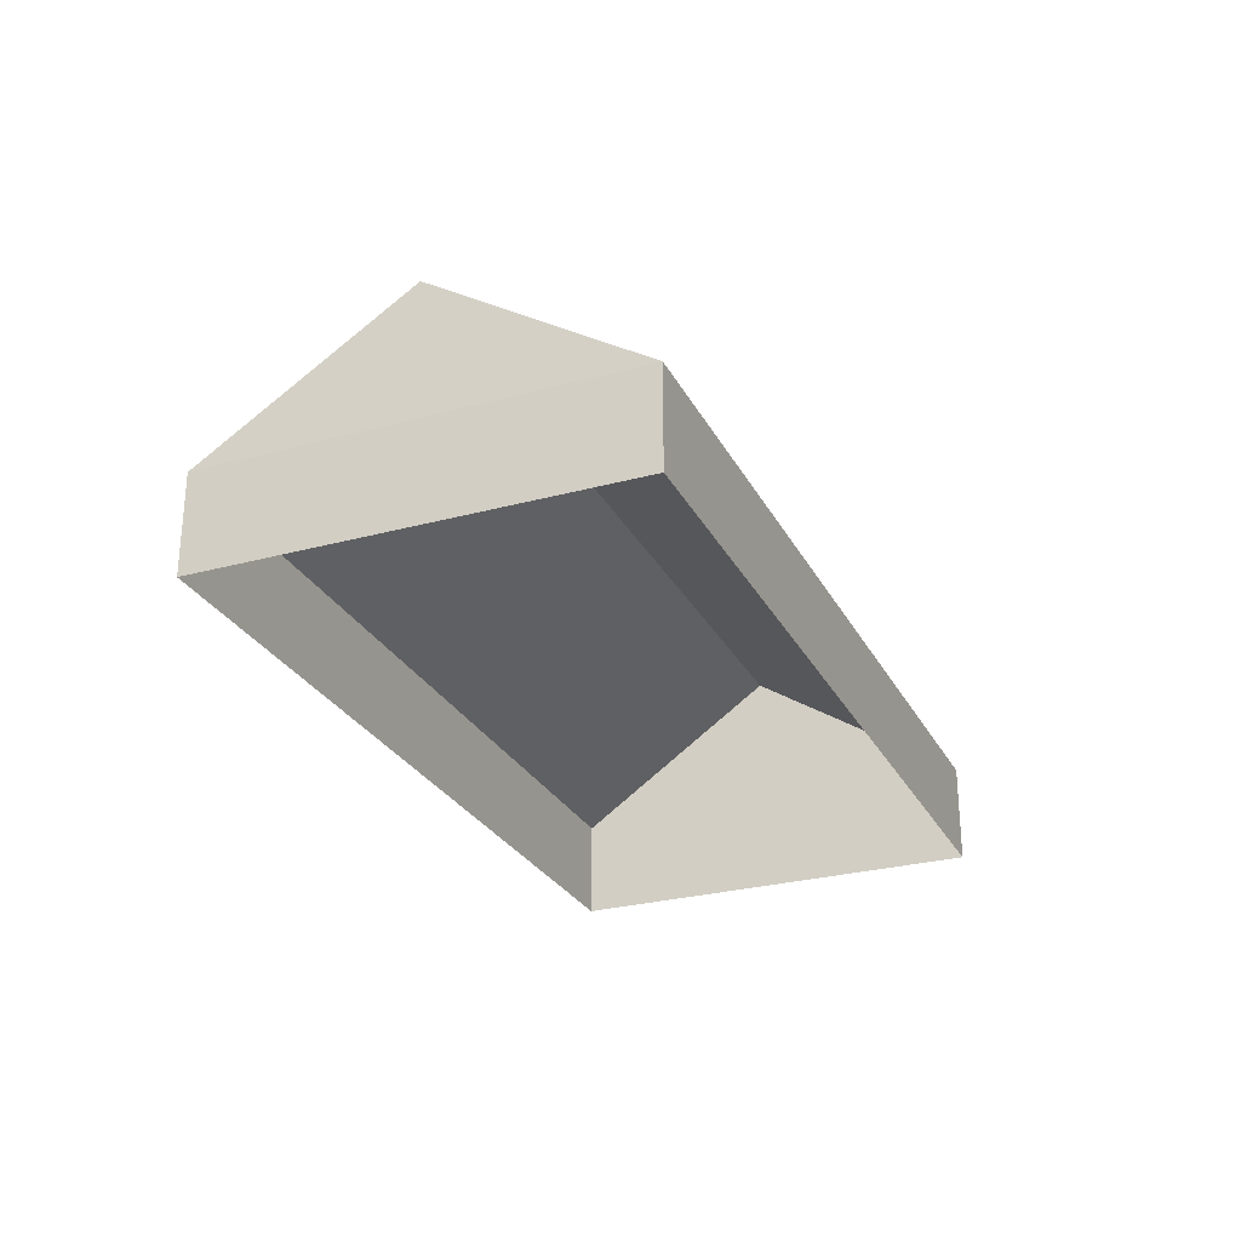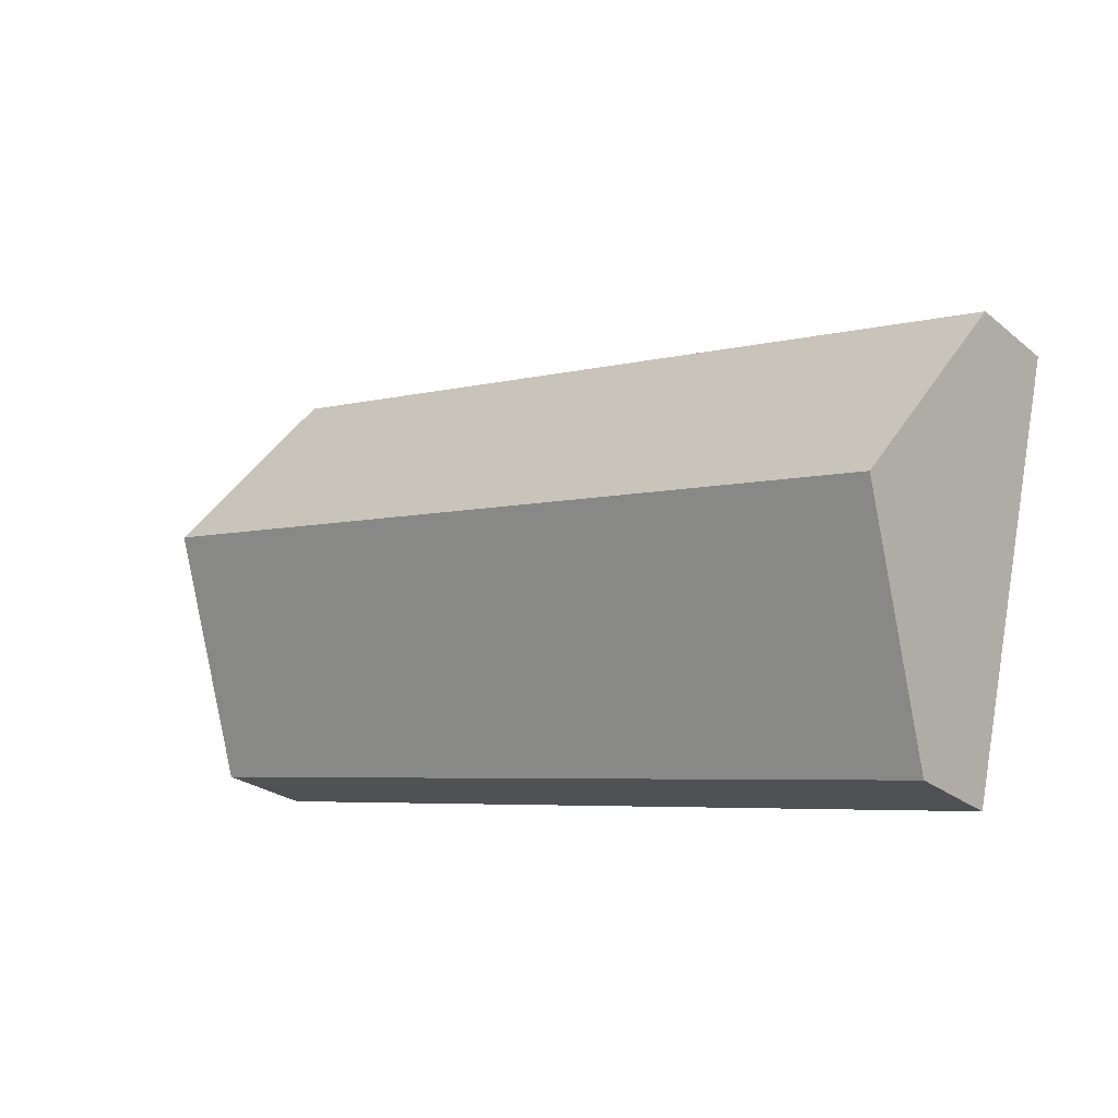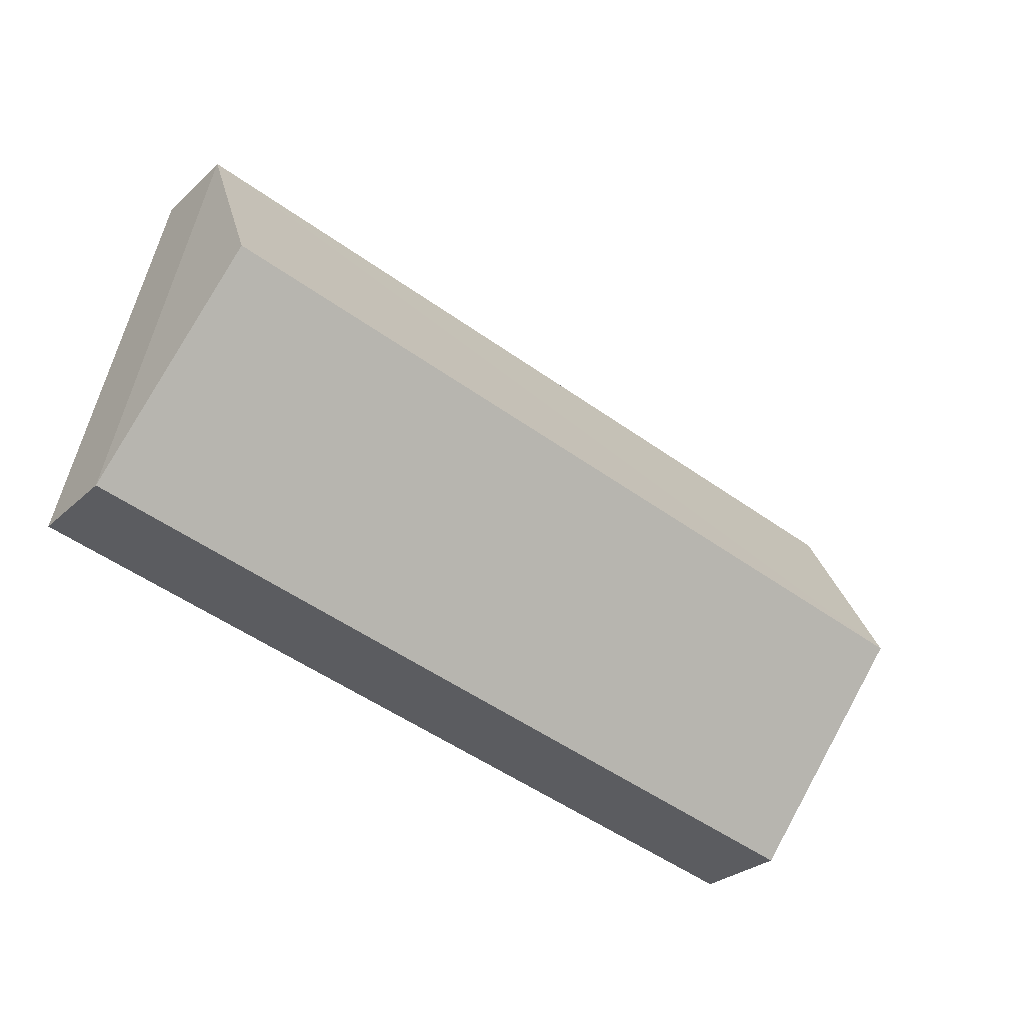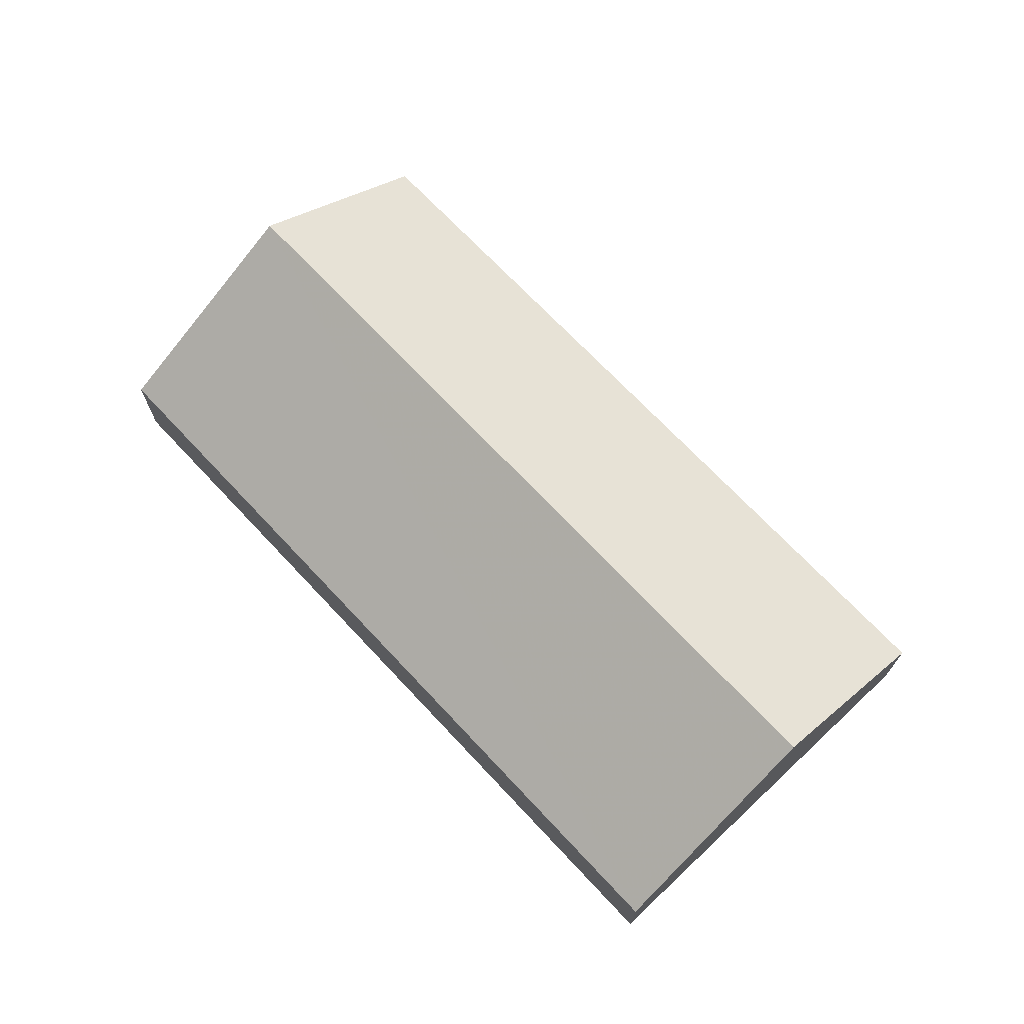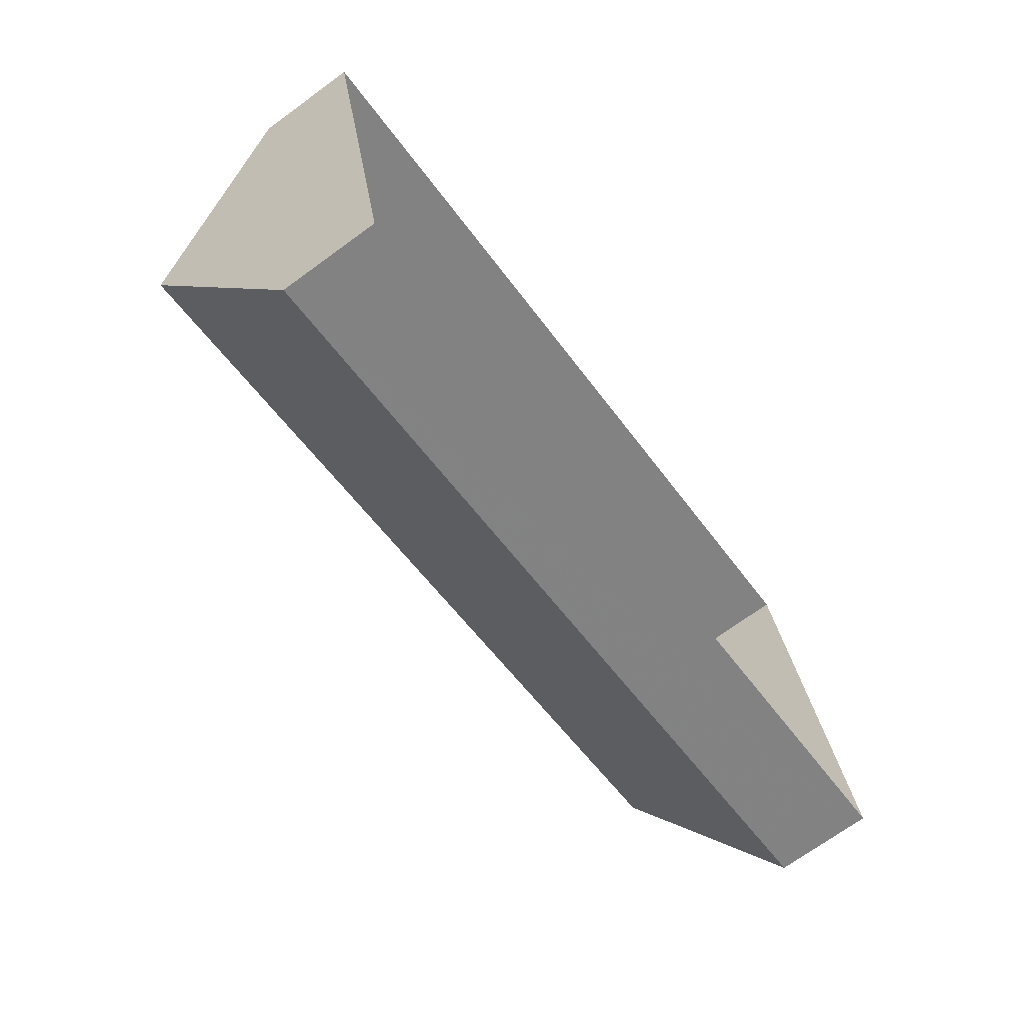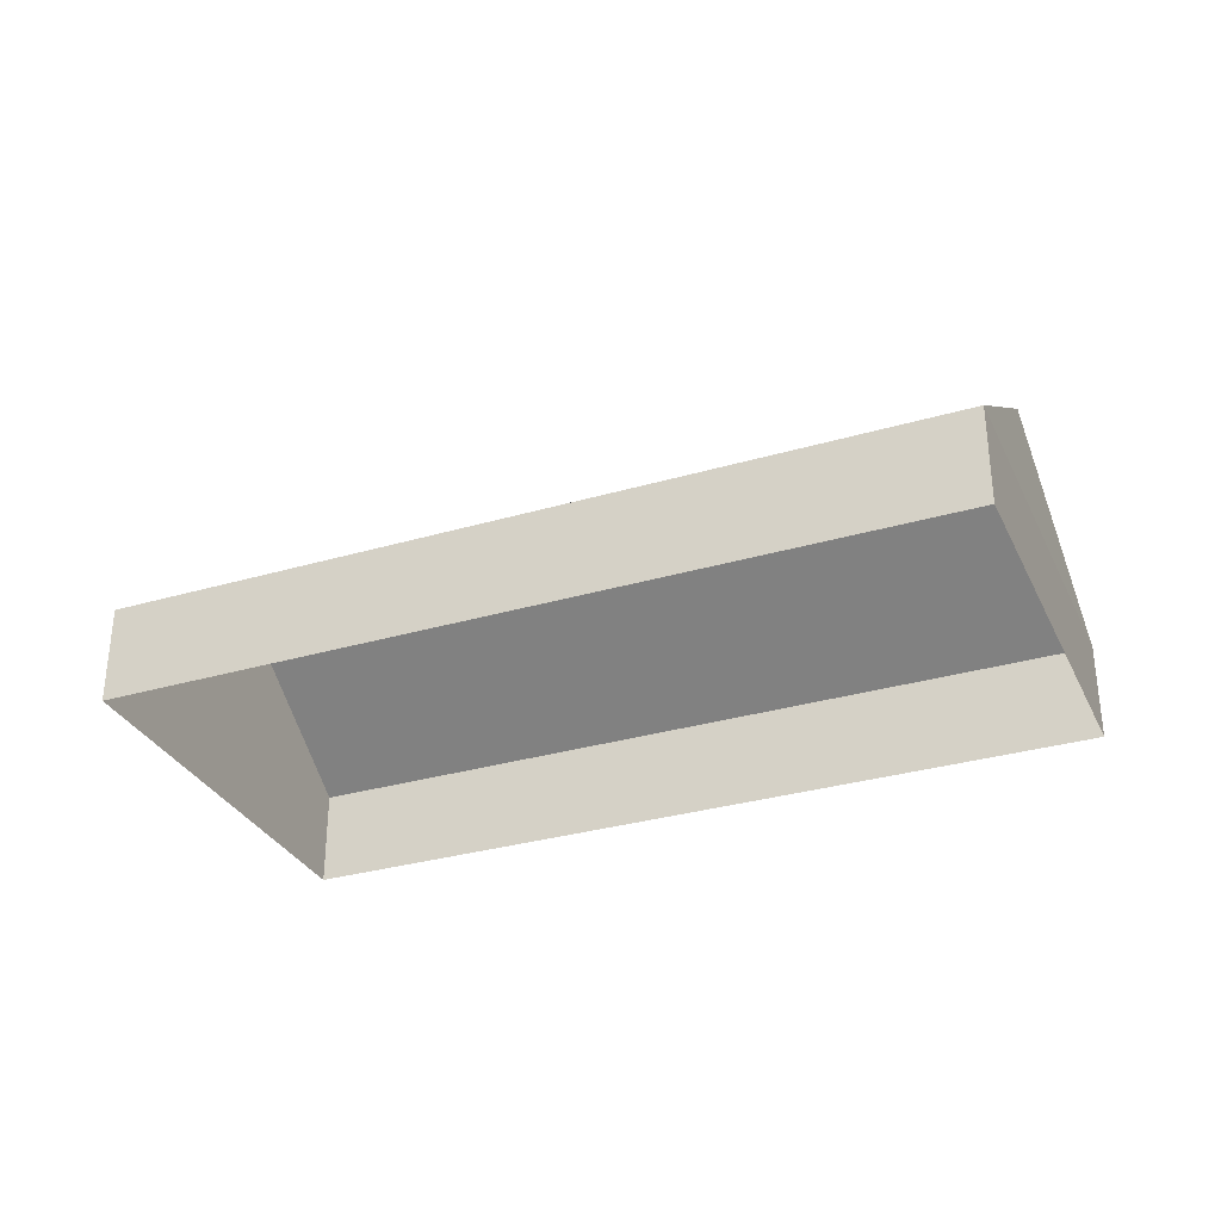
<metadata>
{"format":"obj","ext":"obj","renderer":"f3d","projection":"perspective","resolution":1024,"background":"white","views":[{"elev":-27.4,"azim":-80.1,"up":"+Z"},{"elev":-25.5,"azim":38.2,"up":"+Y"},{"elev":-28.7,"azim":-36.6,"up":"+Y"},{"elev":70.1,"azim":34.0,"up":"+Z"},{"elev":-70.9,"azim":126.1,"up":"+Y"},{"elev":-31.7,"azim":-170.4,"up":"+Z"}]}
</metadata>
<code>
v 1.082e+04 -1.166e+04 17.71
v 1.081e+04 -1.166e+04 17.71
v 1.082e+04 -1.166e+04 17.71
v 1.081e+04 -1.166e+04 17.71
v 1.081e+04 -1.166e+04 18.88
v 1.082e+04 -1.166e+04 20.55
v 1.082e+04 -1.166e+04 18.88
v 1.081e+04 -1.166e+04 20.55
v 1.082e+04 -1.166e+04 18.88
v 1.081e+04 -1.166e+04 18.88
f 1 2 3
f 1 4 2
f 5 6 7
f 8 6 5
f 6 8 9
f 9 8 10
f 8 5 10
f 6 9 7
f 9 1 3
f 7 9 3
f 9 4 1
f 9 10 4
f 10 2 4
f 10 5 2
f 7 3 2
f 5 7 2

</code>
